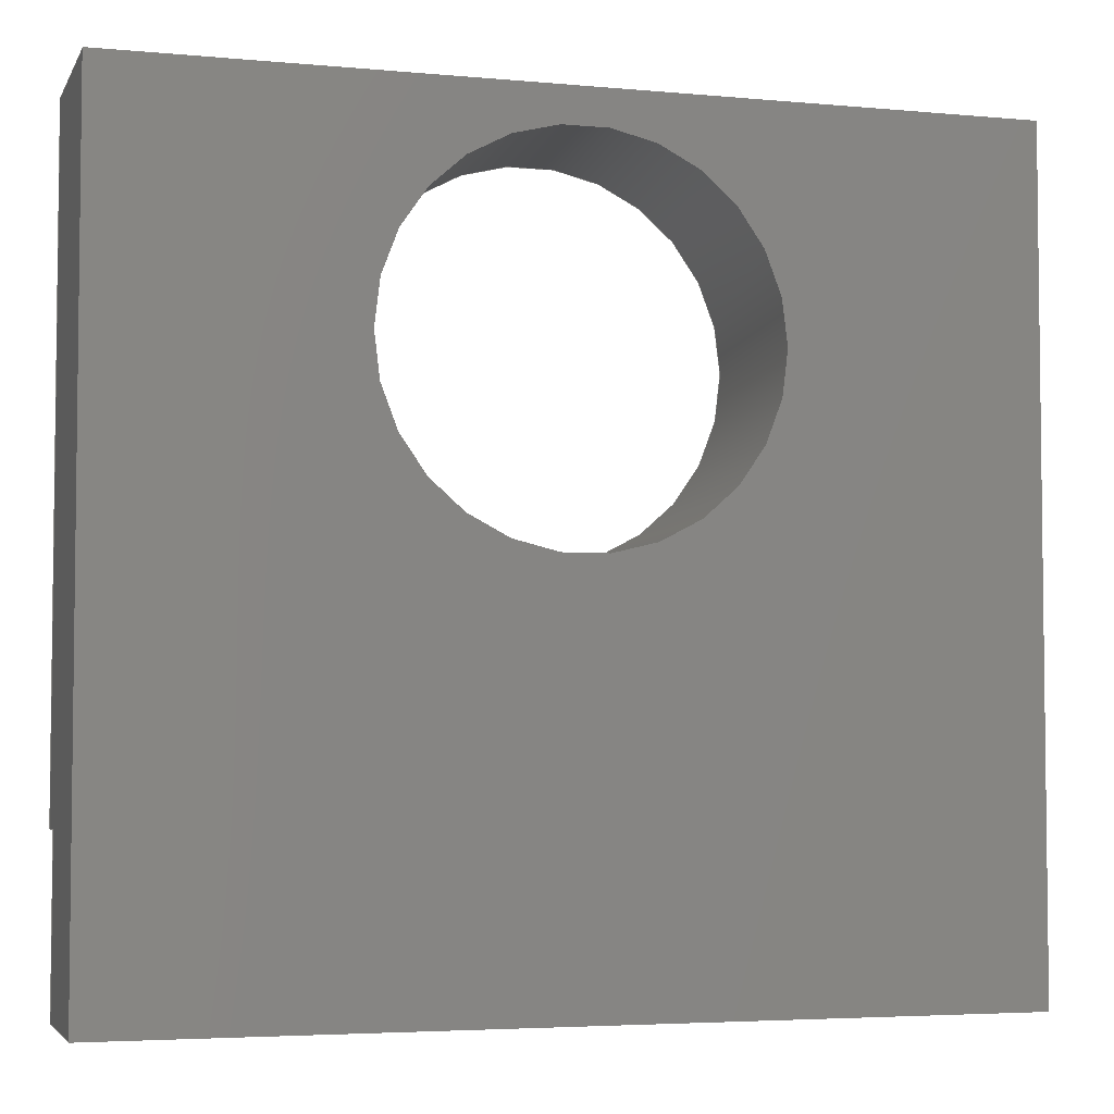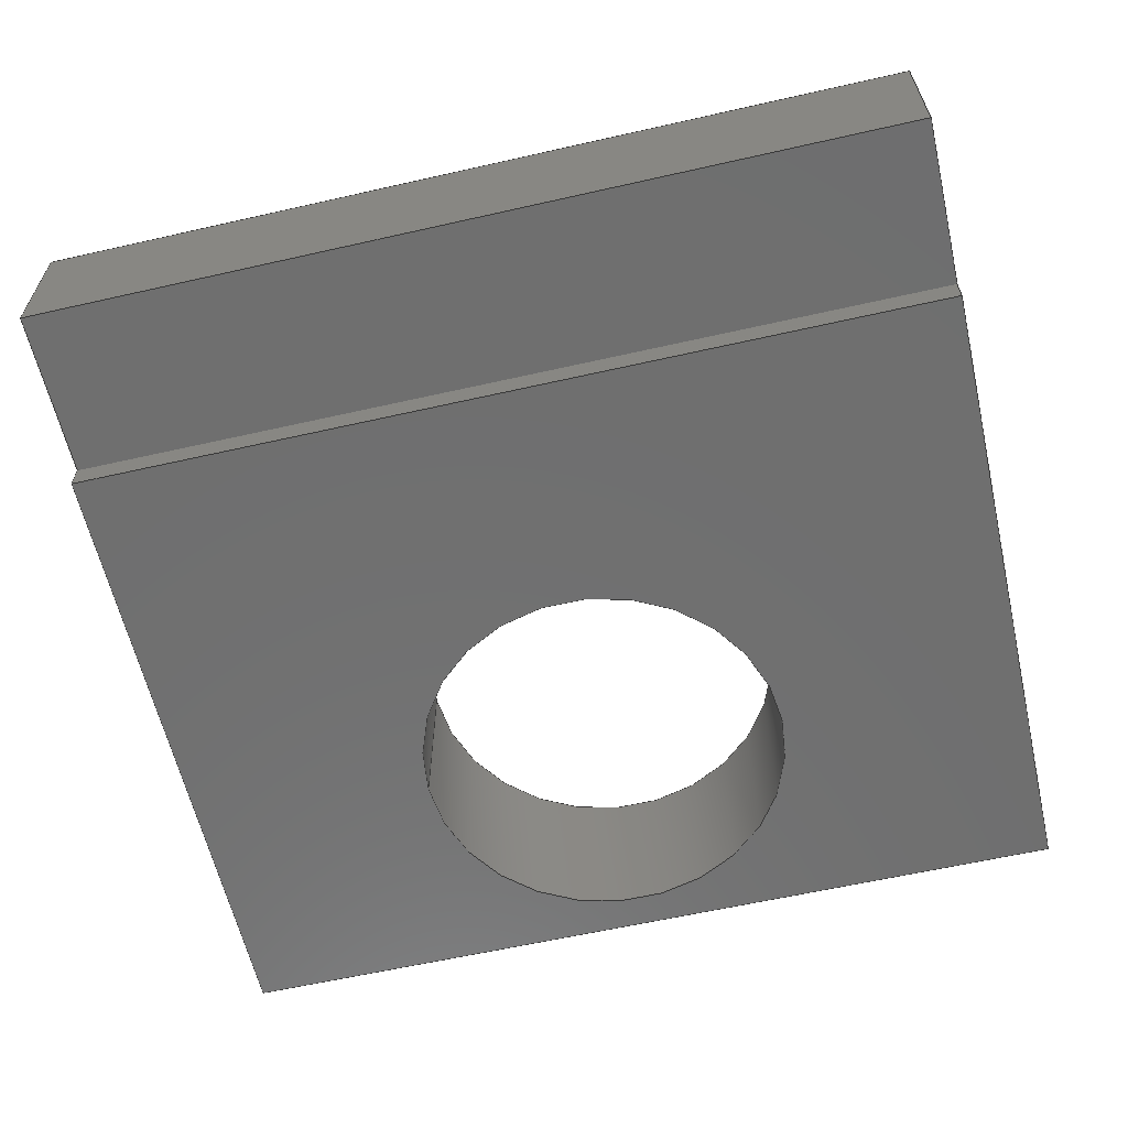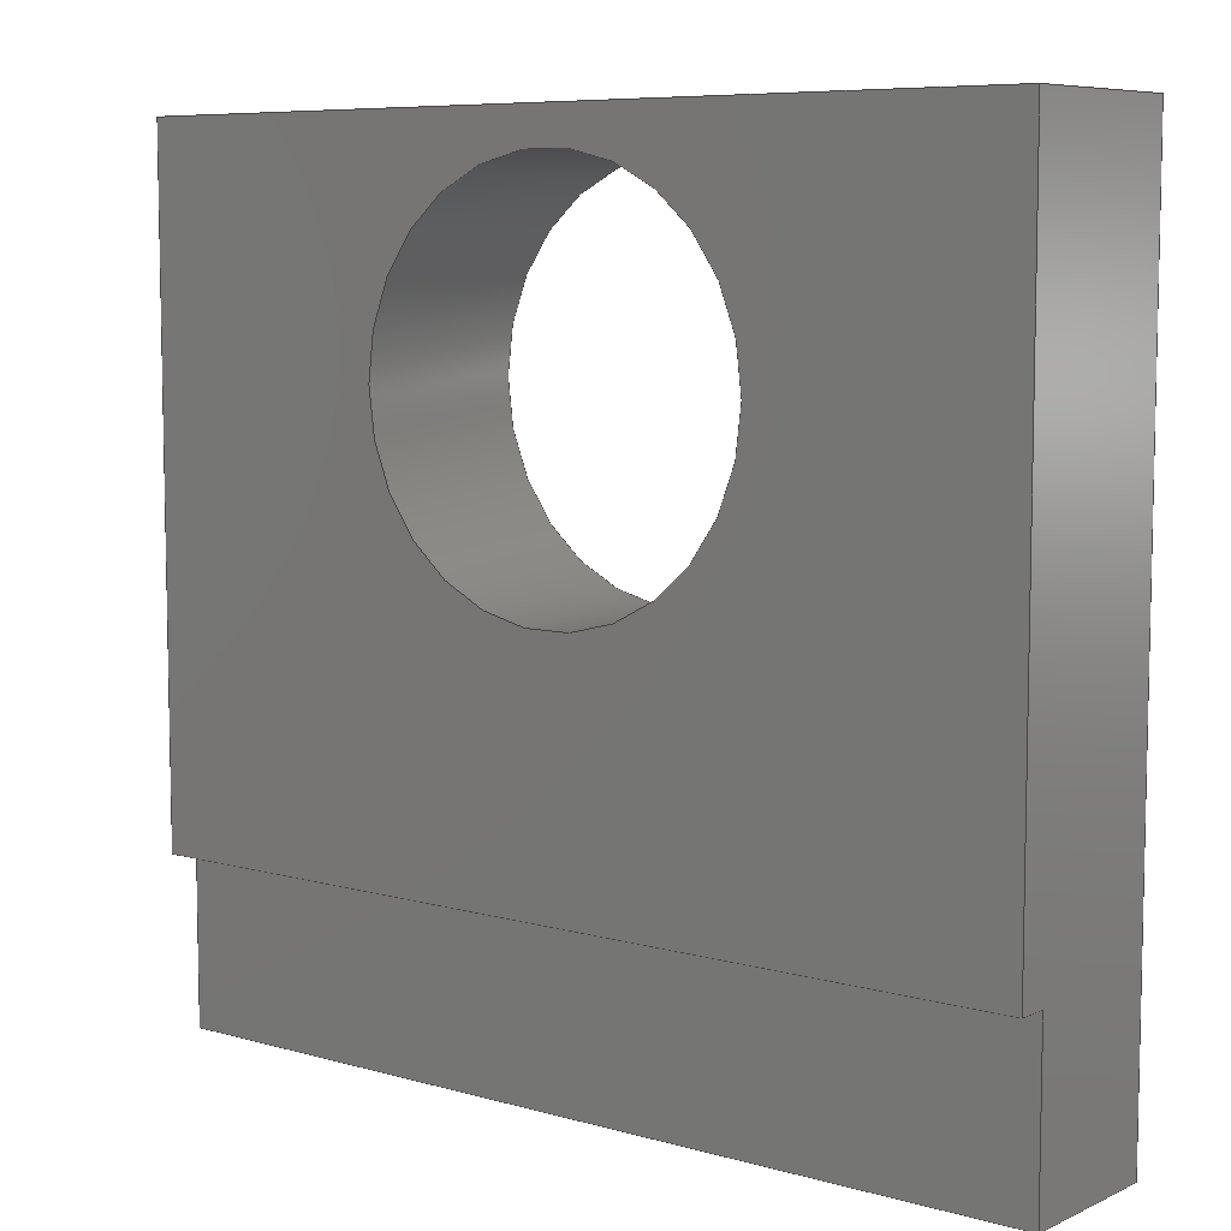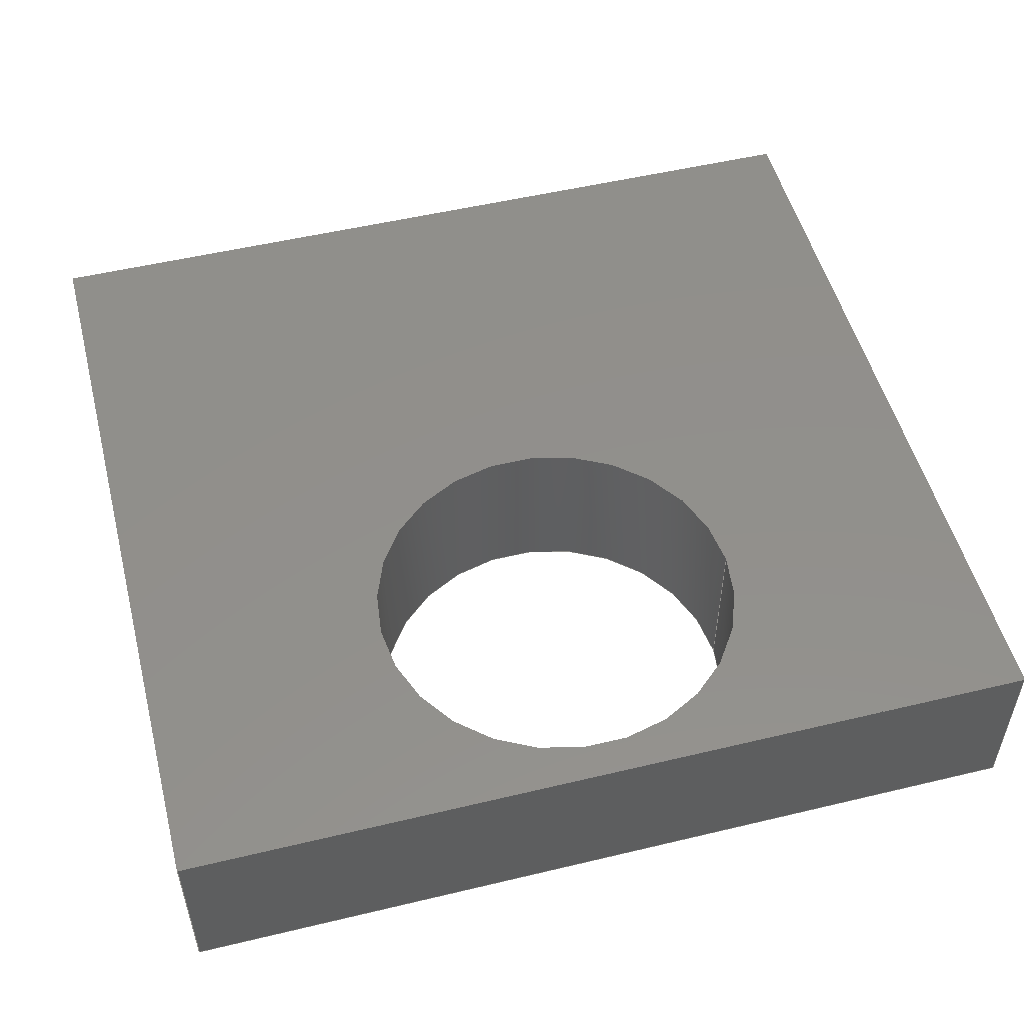
<metadata>
{"format":"step","ext":"step","renderer":"f3d","projection":"perspective","resolution":1024,"background":"white","views":[{"elev":-4.3,"azim":-16.8,"up":"+Y"},{"elev":-61.2,"azim":13.0,"up":"+Z"},{"elev":7.5,"azim":-141.4,"up":"+Y"},{"elev":52.1,"azim":165.5,"up":"+Z"}]}
</metadata>
<code>
ISO-10303-21;
DATA;
#1=MECHANICAL_DESIGN_GEOMETRIC_PRESENTATION_REPRESENTATION('',(#4),#285);
#2=SHAPE_REPRESENTATION_RELATIONSHIP('SRR','None',#292,#3);
#3=ADVANCED_BREP_SHAPE_REPRESENTATION('',(#5),#284);
#4=STYLED_ITEM('',(#301),#5);
#5=MANIFOLD_SOLID_BREP('Volumenk\X\F6rper1',#163);
#6=CYLINDRICAL_SURFACE('',#193,6.5);
#7=FACE_BOUND('',#21,.T.);
#8=FACE_BOUND('',#24,.T.);
#9=CIRCLE('',#184,6.5);
#10=CIRCLE('',#187,6.5);
#11=FACE_OUTER_BOUND('',#20,.T.);
#12=FACE_OUTER_BOUND('',#22,.T.);
#13=FACE_OUTER_BOUND('',#23,.T.);
#14=FACE_OUTER_BOUND('',#25,.T.);
#15=FACE_OUTER_BOUND('',#26,.T.);
#16=FACE_OUTER_BOUND('',#27,.T.);
#17=FACE_OUTER_BOUND('',#28,.T.);
#18=FACE_OUTER_BOUND('',#29,.T.);
#19=FACE_OUTER_BOUND('',#30,.T.);
#20=EDGE_LOOP('',(#104,#105,#106,#107));
#21=EDGE_LOOP('',(#108));
#22=EDGE_LOOP('',(#109,#110,#111,#112));
#23=EDGE_LOOP('',(#113,#114,#115,#116));
#24=EDGE_LOOP('',(#117));
#25=EDGE_LOOP('',(#118,#119,#120,#121));
#26=EDGE_LOOP('',(#122,#123,#124,#125));
#27=EDGE_LOOP('',(#126,#127,#128,#129));
#28=EDGE_LOOP('',(#130,#131,#132,#133,#134,#135));
#29=EDGE_LOOP('',(#136,#137,#138,#139,#140,#141));
#30=EDGE_LOOP('',(#142,#143,#144,#145));
#31=LINE('',#241,#50);
#32=LINE('',#243,#51);
#33=LINE('',#245,#52);
#34=LINE('',#246,#53);
#35=LINE('',#252,#54);
#36=LINE('',#253,#55);
#37=LINE('',#254,#56);
#38=LINE('',#258,#57);
#39=LINE('',#259,#58);
#40=LINE('',#260,#59);
#41=LINE('',#266,#60);
#42=LINE('',#267,#61);
#43=LINE('',#268,#62);
#44=LINE('',#271,#63);
#45=LINE('',#273,#64);
#46=LINE('',#274,#65);
#47=LINE('',#276,#66);
#48=LINE('',#277,#67);
#49=LINE('',#281,#68);
#50=VECTOR('',#198,30);
#51=VECTOR('',#199,22.3);
#52=VECTOR('',#200,30);
#53=VECTOR('',#201,22.3);
#54=VECTOR('',#206,30);
#55=VECTOR('',#207,6);
#56=VECTOR('',#208,6);
#57=VECTOR('',#211,30);
#58=VECTOR('',#212,28);
#59=VECTOR('',#213,28);
#60=VECTOR('',#218,30);
#61=VECTOR('',#219,5);
#62=VECTOR('',#220,5);
#63=VECTOR('',#223,5.7);
#64=VECTOR('',#224,5.7);
#65=VECTOR('',#225,30);
#66=VECTOR('',#228,1);
#67=VECTOR('',#229,1);
#68=VECTOR('',#236,6.5);
#69=VERTEX_POINT('',#239);
#70=VERTEX_POINT('',#240);
#71=VERTEX_POINT('',#242);
#72=VERTEX_POINT('',#244);
#73=VERTEX_POINT('',#247);
#74=VERTEX_POINT('',#250);
#75=VERTEX_POINT('',#251);
#76=VERTEX_POINT('',#256);
#77=VERTEX_POINT('',#257);
#78=VERTEX_POINT('',#261);
#79=VERTEX_POINT('',#264);
#80=VERTEX_POINT('',#265);
#81=VERTEX_POINT('',#270);
#82=VERTEX_POINT('',#272);
#83=EDGE_CURVE('',#69,#70,#31,.T.);
#84=EDGE_CURVE('',#69,#71,#32,.T.);
#85=EDGE_CURVE('',#71,#72,#33,.T.);
#86=EDGE_CURVE('',#72,#70,#34,.T.);
#87=EDGE_CURVE('',#73,#73,#9,.F.);
#88=EDGE_CURVE('',#74,#75,#35,.T.);
#89=EDGE_CURVE('',#74,#69,#36,.T.);
#90=EDGE_CURVE('',#70,#75,#37,.T.);
#91=EDGE_CURVE('',#76,#77,#38,.T.);
#92=EDGE_CURVE('',#76,#74,#39,.T.);
#93=EDGE_CURVE('',#75,#77,#40,.T.);
#94=EDGE_CURVE('',#78,#78,#10,.T.);
#95=EDGE_CURVE('',#79,#80,#41,.T.);
#96=EDGE_CURVE('',#79,#76,#42,.T.);
#97=EDGE_CURVE('',#77,#80,#43,.T.);
#98=EDGE_CURVE('',#79,#81,#44,.T.);
#99=EDGE_CURVE('',#82,#80,#45,.T.);
#100=EDGE_CURVE('',#81,#82,#46,.T.);
#101=EDGE_CURVE('',#81,#71,#47,.T.);
#102=EDGE_CURVE('',#72,#82,#48,.T.);
#103=EDGE_CURVE('',#73,#78,#49,.T.);
#104=ORIENTED_EDGE('',*,*,#83,.F.);
#105=ORIENTED_EDGE('',*,*,#84,.T.);
#106=ORIENTED_EDGE('',*,*,#85,.T.);
#107=ORIENTED_EDGE('',*,*,#86,.T.);
#108=ORIENTED_EDGE('',*,*,#87,.F.);
#109=ORIENTED_EDGE('',*,*,#88,.F.);
#110=ORIENTED_EDGE('',*,*,#89,.T.);
#111=ORIENTED_EDGE('',*,*,#83,.T.);
#112=ORIENTED_EDGE('',*,*,#90,.T.);
#113=ORIENTED_EDGE('',*,*,#91,.F.);
#114=ORIENTED_EDGE('',*,*,#92,.T.);
#115=ORIENTED_EDGE('',*,*,#88,.T.);
#116=ORIENTED_EDGE('',*,*,#93,.T.);
#117=ORIENTED_EDGE('',*,*,#94,.F.);
#118=ORIENTED_EDGE('',*,*,#95,.F.);
#119=ORIENTED_EDGE('',*,*,#96,.T.);
#120=ORIENTED_EDGE('',*,*,#91,.T.);
#121=ORIENTED_EDGE('',*,*,#97,.T.);
#122=ORIENTED_EDGE('',*,*,#98,.F.);
#123=ORIENTED_EDGE('',*,*,#95,.T.);
#124=ORIENTED_EDGE('',*,*,#99,.F.);
#125=ORIENTED_EDGE('',*,*,#100,.F.);
#126=ORIENTED_EDGE('',*,*,#101,.F.);
#127=ORIENTED_EDGE('',*,*,#100,.T.);
#128=ORIENTED_EDGE('',*,*,#102,.F.);
#129=ORIENTED_EDGE('',*,*,#85,.F.);
#130=ORIENTED_EDGE('',*,*,#86,.F.);
#131=ORIENTED_EDGE('',*,*,#102,.T.);
#132=ORIENTED_EDGE('',*,*,#99,.T.);
#133=ORIENTED_EDGE('',*,*,#97,.F.);
#134=ORIENTED_EDGE('',*,*,#93,.F.);
#135=ORIENTED_EDGE('',*,*,#90,.F.);
#136=ORIENTED_EDGE('',*,*,#89,.F.);
#137=ORIENTED_EDGE('',*,*,#92,.F.);
#138=ORIENTED_EDGE('',*,*,#96,.F.);
#139=ORIENTED_EDGE('',*,*,#98,.T.);
#140=ORIENTED_EDGE('',*,*,#101,.T.);
#141=ORIENTED_EDGE('',*,*,#84,.F.);
#142=ORIENTED_EDGE('',*,*,#87,.T.);
#143=ORIENTED_EDGE('',*,*,#103,.T.);
#144=ORIENTED_EDGE('',*,*,#94,.T.);
#145=ORIENTED_EDGE('',*,*,#103,.F.);
#146=PLANE('',#183);
#147=PLANE('',#185);
#148=PLANE('',#186);
#149=PLANE('',#188);
#150=PLANE('',#189);
#151=PLANE('',#190);
#152=PLANE('',#191);
#153=PLANE('',#192);
#154=ADVANCED_FACE('',(#11,#7),#146,.F.);
#155=ADVANCED_FACE('',(#12),#147,.F.);
#156=ADVANCED_FACE('',(#13,#8),#148,.F.);
#157=ADVANCED_FACE('',(#14),#149,.F.);
#158=ADVANCED_FACE('',(#15),#150,.T.);
#159=ADVANCED_FACE('',(#16),#151,.T.);
#160=ADVANCED_FACE('',(#17),#152,.F.);
#161=ADVANCED_FACE('',(#18),#153,.F.);
#162=ADVANCED_FACE('',(#19),#6,.F.);
#163=CLOSED_SHELL('',(#154,#155,#156,#157,#158,#159,#160,#161,#162));
#164=DERIVED_UNIT_ELEMENT(#166,1);
#165=DERIVED_UNIT_ELEMENT(#287,-3);
#166=(
MASS_UNIT()
NAMED_UNIT(*)
SI_UNIT($,.GRAM.)
);
#167=DERIVED_UNIT((#164,#165));
#168=MEASURE_REPRESENTATION_ITEM('density measure',
POSITIVE_RATIO_MEASURE(1),#167);
#169=PROPERTY_DEFINITION_REPRESENTATION(#174,#171);
#170=PROPERTY_DEFINITION_REPRESENTATION(#175,#172);
#171=REPRESENTATION('material name',(#173),#284);
#172=REPRESENTATION('density',(#168),#284);
#173=DESCRIPTIVE_REPRESENTATION_ITEM('Generisch','Generisch');
#174=PROPERTY_DEFINITION('material property','material name',#294);
#175=PROPERTY_DEFINITION('material property','density of part',#294);
#176=DATE_TIME_ROLE('creation_date');
#177=APPLIED_DATE_AND_TIME_ASSIGNMENT(#178,#176,(#294));
#178=DATE_AND_TIME(#179,#180);
#179=CALENDAR_DATE(2021,28,7);
#180=LOCAL_TIME(17,49,40,#181);
#181=COORDINATED_UNIVERSAL_TIME_OFFSET(0,0,.BEHIND.);
#182=AXIS2_PLACEMENT_3D('placement',#237,#194,#195);
#183=AXIS2_PLACEMENT_3D('',#238,#196,#197);
#184=AXIS2_PLACEMENT_3D('',#248,#202,#203);
#185=AXIS2_PLACEMENT_3D('',#249,#204,#205);
#186=AXIS2_PLACEMENT_3D('',#255,#209,#210);
#187=AXIS2_PLACEMENT_3D('',#262,#214,#215);
#188=AXIS2_PLACEMENT_3D('',#263,#216,#217);
#189=AXIS2_PLACEMENT_3D('',#269,#221,#222);
#190=AXIS2_PLACEMENT_3D('',#275,#226,#227);
#191=AXIS2_PLACEMENT_3D('',#278,#230,#231);
#192=AXIS2_PLACEMENT_3D('',#279,#232,#233);
#193=AXIS2_PLACEMENT_3D('',#280,#234,#235);
#194=DIRECTION('axis',(0,0,1));
#195=DIRECTION('refdir',(1,0,0));
#196=DIRECTION('center_axis',(0,0,1));
#197=DIRECTION('ref_axis',(1,0,0));
#198=DIRECTION('',(-1,0,0));
#199=DIRECTION('',(0,-1,0));
#200=DIRECTION('',(-1,0,0));
#201=DIRECTION('',(0,1,0));
#202=DIRECTION('center_axis',(0,0,1));
#203=DIRECTION('ref_axis',(1,0,0));
#204=DIRECTION('center_axis',(0,-1,0));
#205=DIRECTION('ref_axis',(0,0,-1));
#206=DIRECTION('',(-1,0,0));
#207=DIRECTION('',(0,0,-1));
#208=DIRECTION('',(0,0,1));
#209=DIRECTION('center_axis',(0,0,-1));
#210=DIRECTION('ref_axis',(-1,0,0));
#211=DIRECTION('',(-1,0,0));
#212=DIRECTION('',(0,1,0));
#213=DIRECTION('',(0,-1,0));
#214=DIRECTION('center_axis',(0,0,1));
#215=DIRECTION('ref_axis',(1,0,0));
#216=DIRECTION('center_axis',(0,1,-8.674e-17));
#217=DIRECTION('ref_axis',(0,8.674e-17,1));
#218=DIRECTION('',(-1,0,0));
#219=DIRECTION('',(0,1.11e-16,1));
#220=DIRECTION('',(0,-1.11e-16,-1));
#221=DIRECTION('center_axis',(0,0,-1));
#222=DIRECTION('ref_axis',(-1,0,0));
#223=DIRECTION('',(0,1,0));
#224=DIRECTION('',(0,-1,0));
#225=DIRECTION('',(-1,0,0));
#226=DIRECTION('center_axis',(0,-1,0));
#227=DIRECTION('ref_axis',(0,0,-1));
#228=DIRECTION('',(0,0,-1));
#229=DIRECTION('',(0,0,1));
#230=DIRECTION('center_axis',(1,0,0));
#231=DIRECTION('ref_axis',(0,0,-1));
#232=DIRECTION('center_axis',(-1,0,0));
#233=DIRECTION('ref_axis',(0,0,1));
#234=DIRECTION('center_axis',(0,0,1));
#235=DIRECTION('ref_axis',(1,0,0));
#236=DIRECTION('',(0,0,1));
#237=CARTESIAN_POINT('',(0,0,0));
#238=CARTESIAN_POINT('Origin',(43.64,2.7,137));
#239=CARTESIAN_POINT('',(15,25,137));
#240=CARTESIAN_POINT('',(-15,25,137));
#241=CARTESIAN_POINT('',(15,25,137));
#242=CARTESIAN_POINT('',(15,2.7,137));
#243=CARTESIAN_POINT('',(15,25,137));
#244=CARTESIAN_POINT('',(-15,2.7,137));
#245=CARTESIAN_POINT('',(15,2.7,137));
#246=CARTESIAN_POINT('',(-15,2.7,137));
#247=CARTESIAN_POINT('',(-6.5,17.35,137));
#248=CARTESIAN_POINT('Origin',(0,17.35,137));
#249=CARTESIAN_POINT('Origin',(43.64,25,137));
#250=CARTESIAN_POINT('',(15,25,143));
#251=CARTESIAN_POINT('',(-15,25,143));
#252=CARTESIAN_POINT('',(15,25,143));
#253=CARTESIAN_POINT('',(15,25,143));
#254=CARTESIAN_POINT('',(-15,25,137));
#255=CARTESIAN_POINT('Origin',(43.64,25,143));
#256=CARTESIAN_POINT('',(15,-3,143));
#257=CARTESIAN_POINT('',(-15,-3,143));
#258=CARTESIAN_POINT('',(15,-3,143));
#259=CARTESIAN_POINT('',(15,-3,143));
#260=CARTESIAN_POINT('',(-15,25,143));
#261=CARTESIAN_POINT('',(-6.5,17.35,143));
#262=CARTESIAN_POINT('Origin',(0,17.35,143));
#263=CARTESIAN_POINT('Origin',(43.64,-3,143));
#264=CARTESIAN_POINT('',(15,-3,138));
#265=CARTESIAN_POINT('',(-15,-3,138));
#266=CARTESIAN_POINT('',(15,-3,138));
#267=CARTESIAN_POINT('',(15,-3,138));
#268=CARTESIAN_POINT('',(-15,-3,143));
#269=CARTESIAN_POINT('Origin',(43.64,2.7,138));
#270=CARTESIAN_POINT('',(15,2.7,138));
#271=CARTESIAN_POINT('',(15,-3,138));
#272=CARTESIAN_POINT('',(-15,2.7,138));
#273=CARTESIAN_POINT('',(-15,2.7,138));
#274=CARTESIAN_POINT('',(15,2.7,138));
#275=CARTESIAN_POINT('Origin',(43.64,2.7,137));
#276=CARTESIAN_POINT('',(15,2.7,138));
#277=CARTESIAN_POINT('',(-15,2.7,137));
#278=CARTESIAN_POINT('Origin',(-15,0,0));
#279=CARTESIAN_POINT('Origin',(15,-3,138));
#280=CARTESIAN_POINT('Origin',(0,17.35,118.6));
#281=CARTESIAN_POINT('',(-6.5,17.35,118.6));
#282=UNCERTAINTY_MEASURE_WITH_UNIT(LENGTH_MEASURE(0.01),#286,
'DISTANCE_ACCURACY_VALUE',
'Maximum model space distance between geometric entities at asserted c
onnectivities');
#283=UNCERTAINTY_MEASURE_WITH_UNIT(LENGTH_MEASURE(0.01),#286,
'DISTANCE_ACCURACY_VALUE',
'Maximum model space distance between geometric entities at asserted c
onnectivities');
#284=(
GEOMETRIC_REPRESENTATION_CONTEXT(3)
GLOBAL_UNCERTAINTY_ASSIGNED_CONTEXT((#282))
GLOBAL_UNIT_ASSIGNED_CONTEXT((#286,#288,#289))
REPRESENTATION_CONTEXT('','3D')
);
#285=(
GEOMETRIC_REPRESENTATION_CONTEXT(3)
GLOBAL_UNCERTAINTY_ASSIGNED_CONTEXT((#283))
GLOBAL_UNIT_ASSIGNED_CONTEXT((#286,#288,#289))
REPRESENTATION_CONTEXT('','3D')
);
#286=(
LENGTH_UNIT()
NAMED_UNIT(*)
SI_UNIT(.MILLI.,.METRE.)
);
#287=(
LENGTH_UNIT()
NAMED_UNIT(*)
SI_UNIT(.CENTI.,.METRE.)
);
#288=(
NAMED_UNIT(*)
PLANE_ANGLE_UNIT()
SI_UNIT($,.RADIAN.)
);
#289=(
NAMED_UNIT(*)
SI_UNIT($,.STERADIAN.)
SOLID_ANGLE_UNIT()
);
#290=SHAPE_DEFINITION_REPRESENTATION(#291,#292);
#291=PRODUCT_DEFINITION_SHAPE('',$,#294);
#292=SHAPE_REPRESENTATION('',(#182),#284);
#293=PRODUCT_DEFINITION_CONTEXT('part definition',#298,'design');
#294=PRODUCT_DEFINITION('Wall_Back','Wall_Back',#295,#293);
#295=PRODUCT_DEFINITION_FORMATION('',$,#300);
#296=PRODUCT_RELATED_PRODUCT_CATEGORY('Wall_Back','Wall_Back',(#300));
#297=APPLICATION_PROTOCOL_DEFINITION('international standard',
'automotive_design',2009,#298);
#298=APPLICATION_CONTEXT(
'Core Data for Automotive Mechanical Design Process');
#299=PRODUCT_CONTEXT('part definition',#298,'mechanical');
#300=PRODUCT('Wall_Back','Wall_Back',$,(#299));
#301=PRESENTATION_STYLE_ASSIGNMENT((#302));
#302=SURFACE_STYLE_USAGE(.BOTH.,#305);
#303=SURFACE_STYLE_RENDERING_WITH_PROPERTIES($,#309,(#304));
#304=SURFACE_STYLE_TRANSPARENT(0);
#305=SURFACE_SIDE_STYLE('',(#306,#303));
#306=SURFACE_STYLE_FILL_AREA(#307);
#307=FILL_AREA_STYLE('',(#308));
#308=FILL_AREA_STYLE_COLOUR('',#309);
#309=COLOUR_RGB('',0.7922,0.8196,0.9333);
ENDSEC;
END-ISO-10303-21;

</code>
